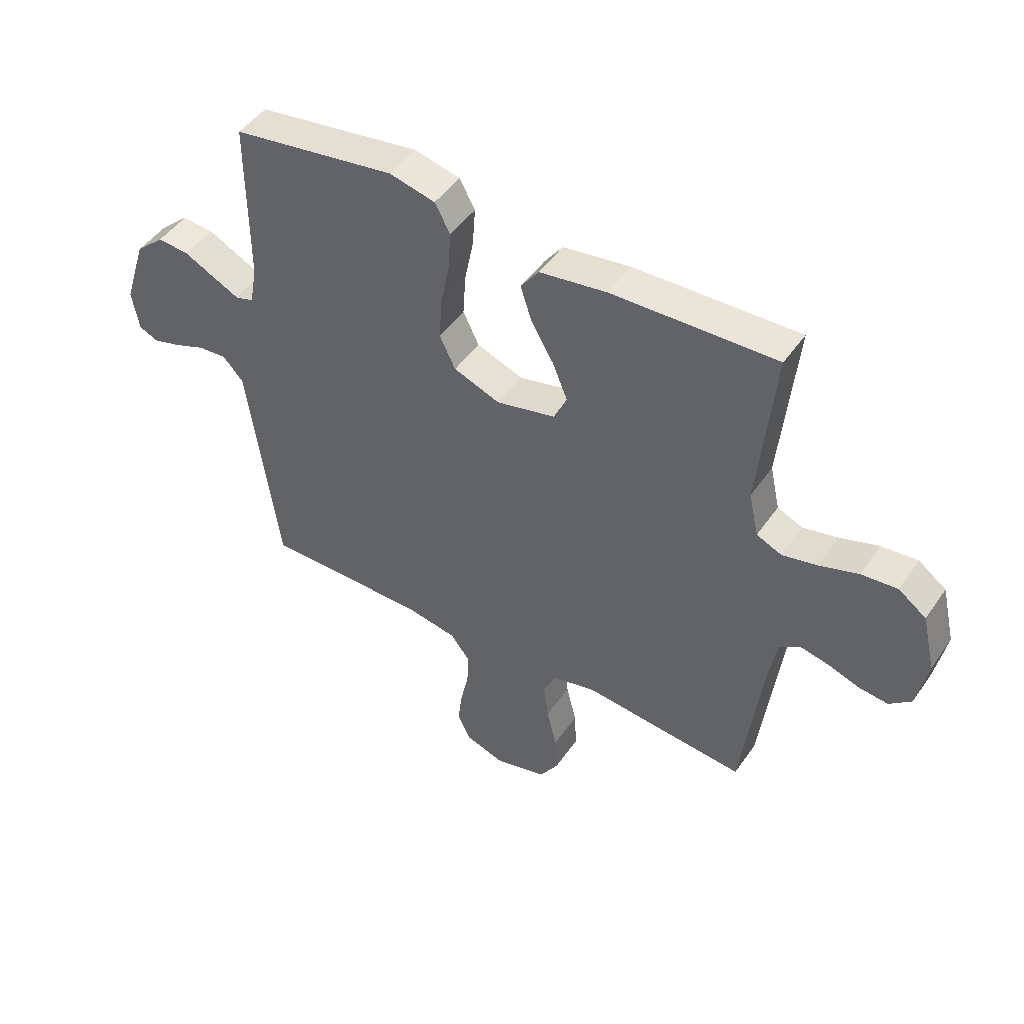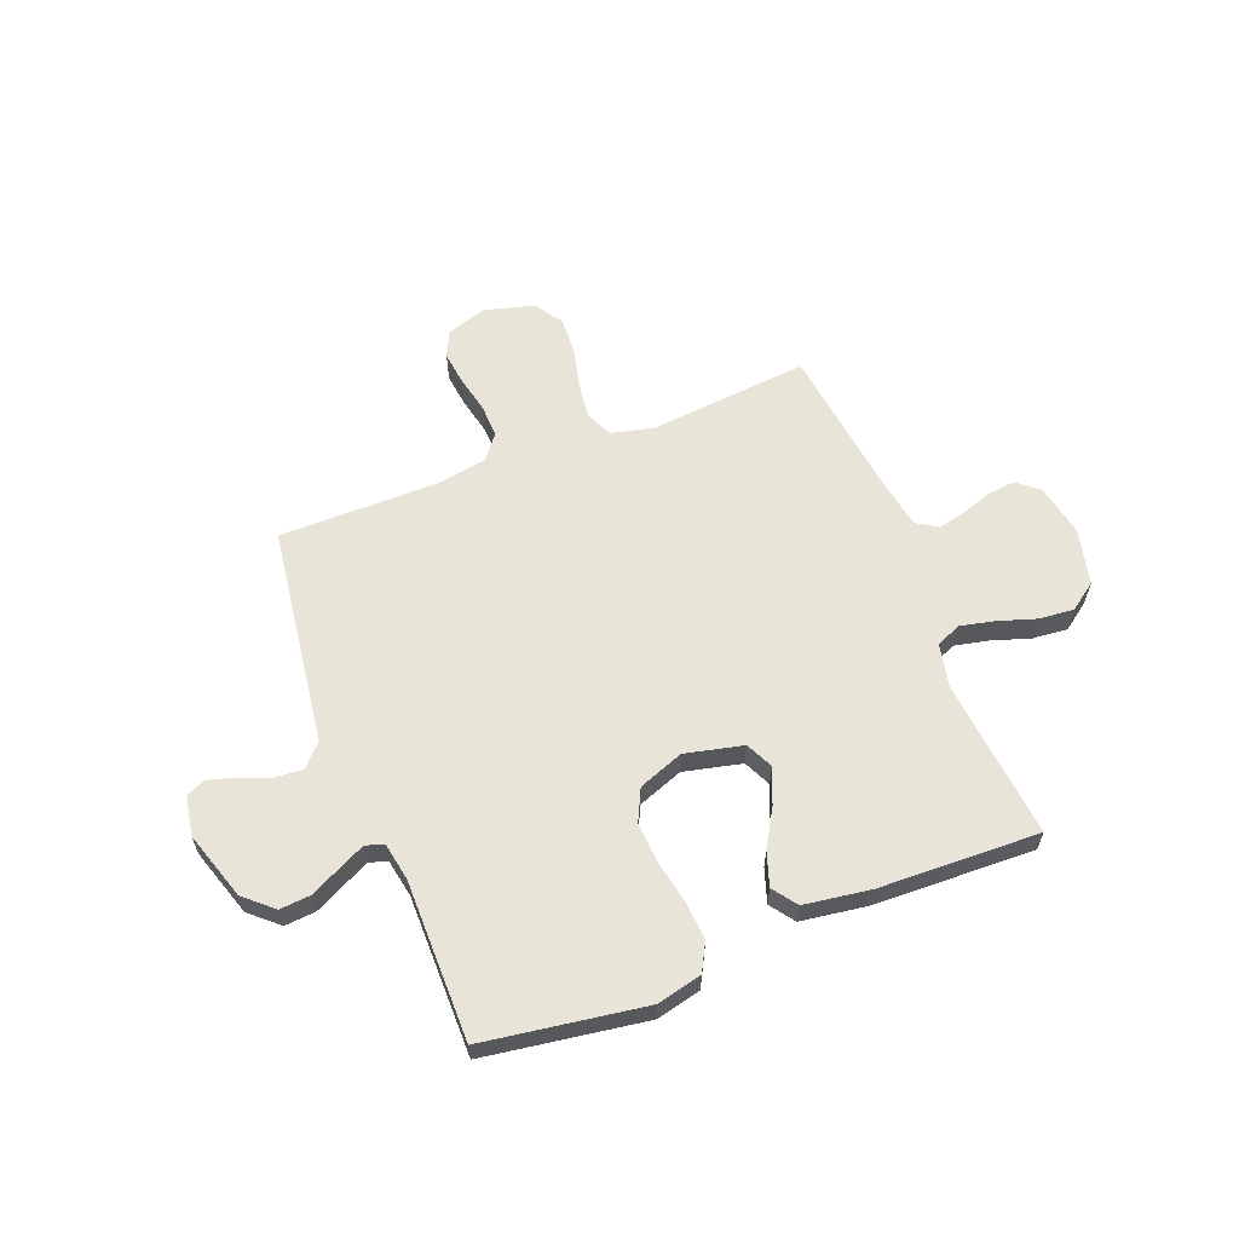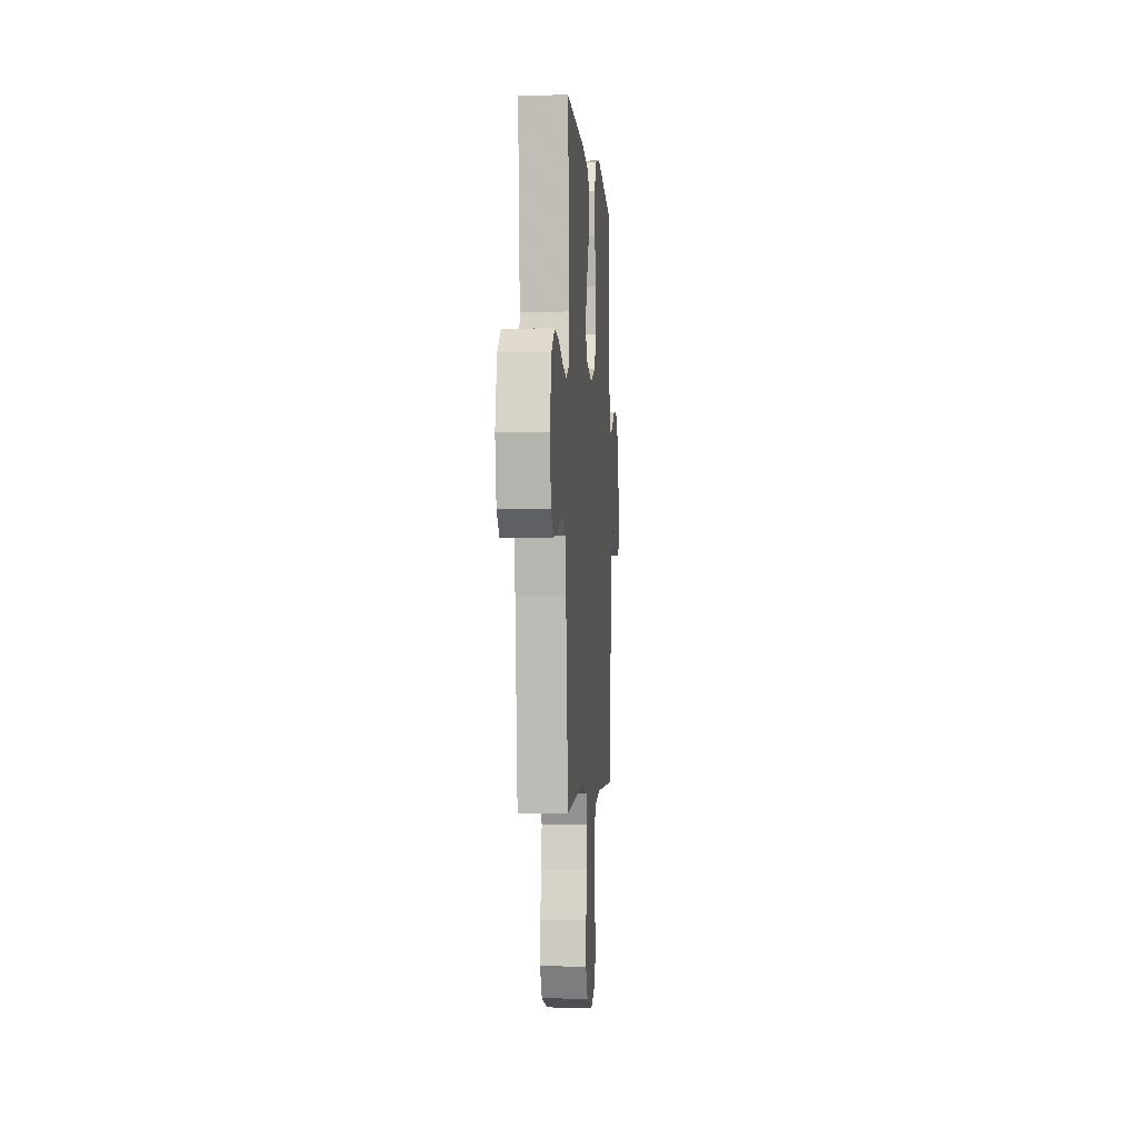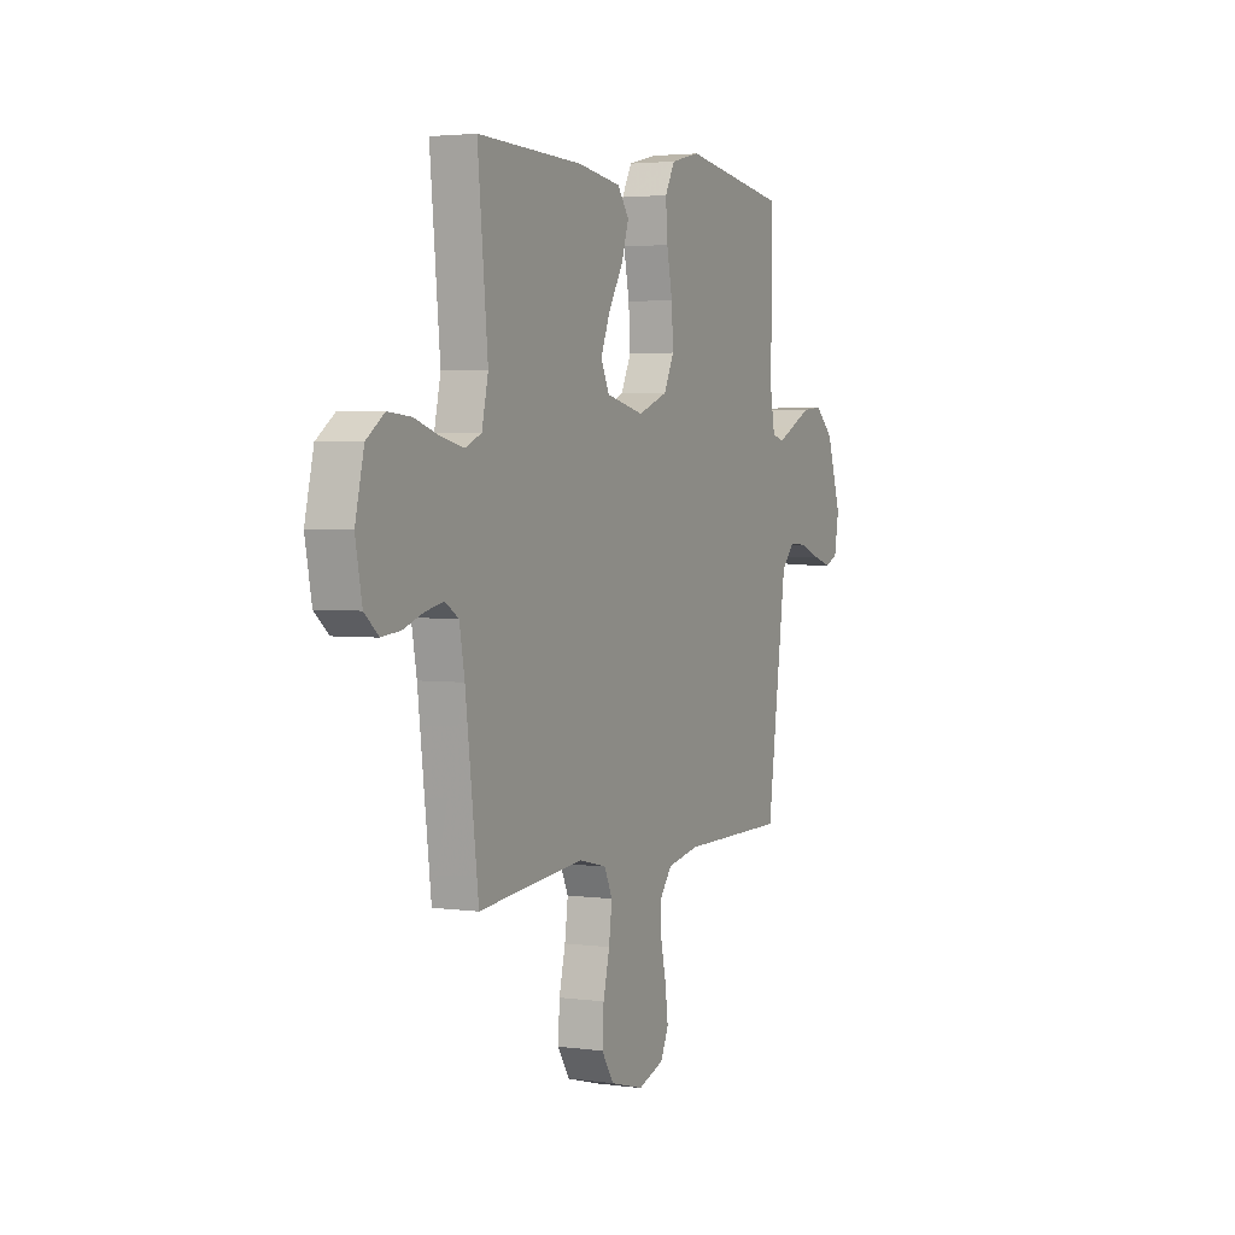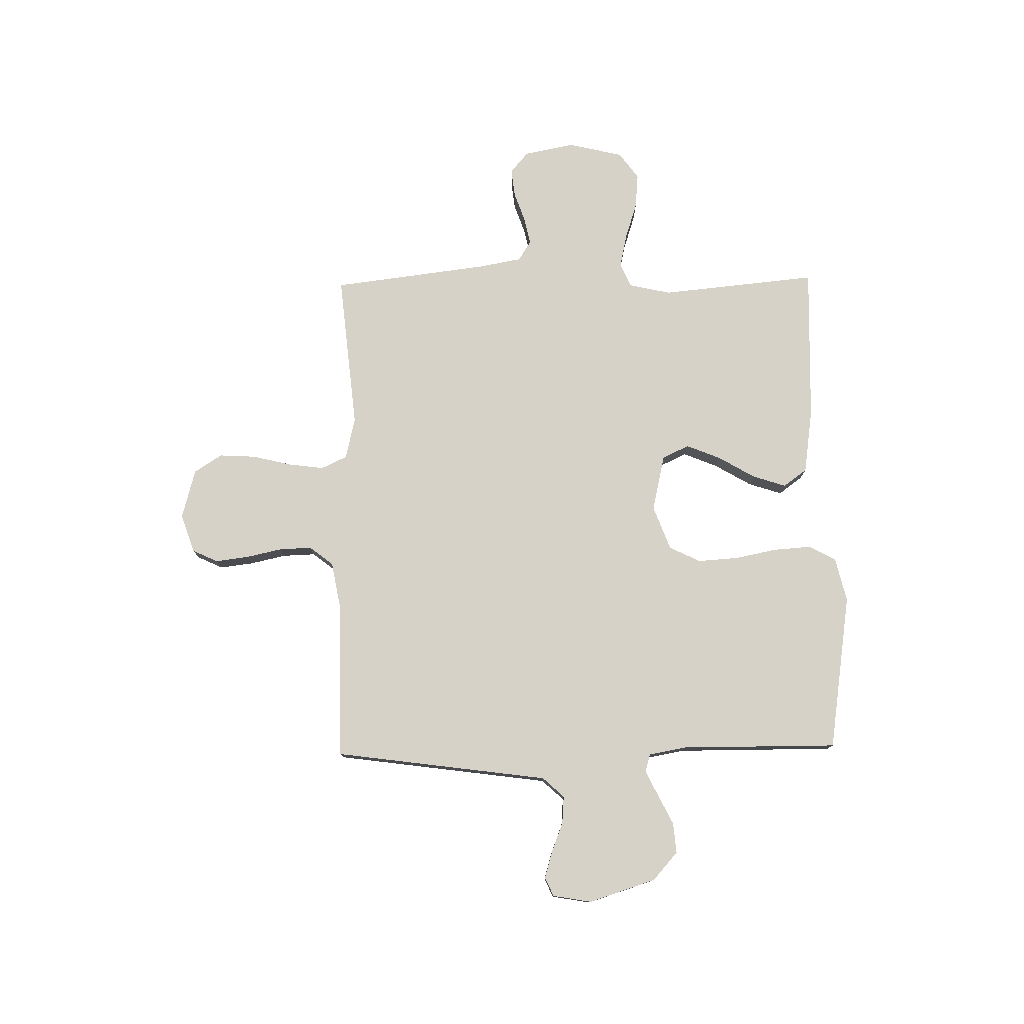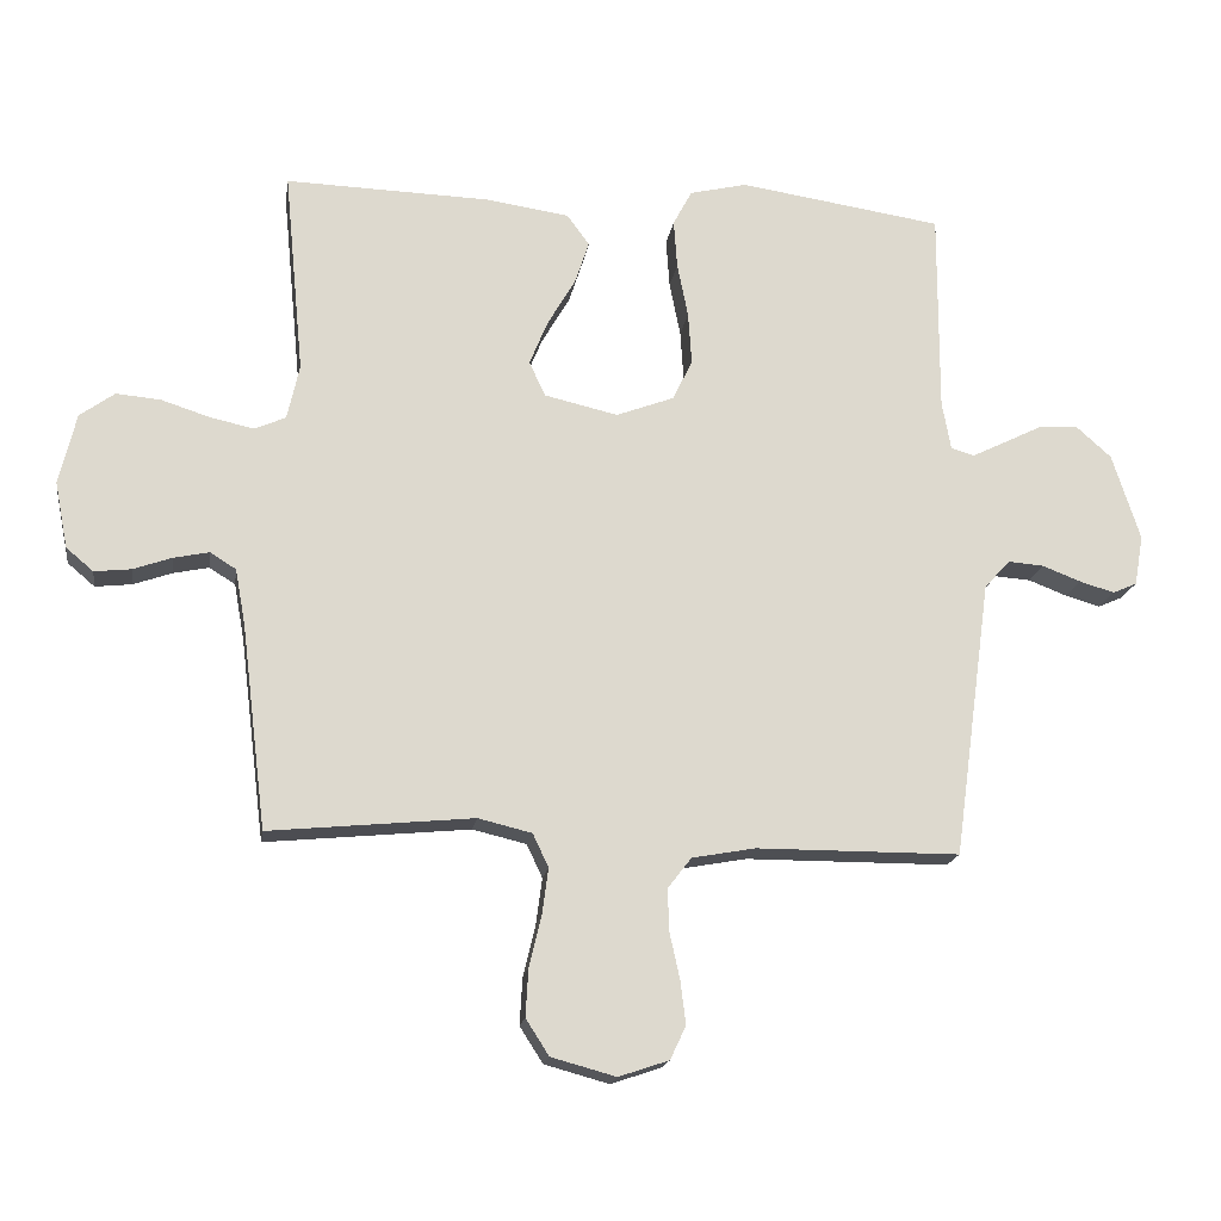
<metadata>
{"format":"obj","ext":"obj","renderer":"f3d","projection":"perspective","resolution":1024,"background":"white","views":[{"elev":47.1,"azim":32.9,"up":"+Z"},{"elev":60.7,"azim":-21.3,"up":"+Y"},{"elev":-2.2,"azim":94.2,"up":"+Z"},{"elev":3.0,"azim":115.2,"up":"+Z"},{"elev":77.6,"azim":-91.0,"up":"+Y"},{"elev":-17.7,"azim":171.5,"up":"+Z"}]}
</metadata>
<code>
v -0.5 0.07 -0.5
v -0.541 0.07 -0.2
v -0.556 0.07 -0.09
v -0.594 0.07 -0.049
v -0.646 0.07 -0.053
v -0.703 0.07 -0.075
v -0.754 0.07 -0.09
v -0.79 0.07 -0.074
v -0.803 0.07 0
v -0.762 0.07 0.128
v -0.709 0.07 0.175
v -0.651 0.07 0.17
v -0.595 0.07 0.142
v -0.546 0.07 0.118
v -0.512 0.07 0.128
v -0.499 0.07 0.2
v -0.5 0.07 0.5
v -0.2 0.07 0.545
v -0.116 0.07 0.525
v -0.088 0.07 0.473
v -0.093 0.07 0.401
v -0.109 0.07 0.321
v -0.114 0.07 0.244
v -0.085 0.07 0.184
v 0 0.07 0.152
v 0.108 0.07 0.177
v 0.132 0.07 0.228
v 0.105 0.07 0.294
v 0.064 0.07 0.364
v 0.043 0.07 0.428
v 0.076 0.07 0.473
v 0.2 0.07 0.491
v 0.5 0.07 0.5
v 0.471 0.07 0.2
v 0.489 0.07 0.119
v 0.535 0.07 0.099
v 0.599 0.07 0.113
v 0.67 0.07 0.136
v 0.736 0.07 0.142
v 0.787 0.07 0.105
v 0.812 0.07 0
v 0.793 0.07 -0.097
v 0.753 0.07 -0.131
v 0.699 0.07 -0.125
v 0.642 0.07 -0.105
v 0.59 0.07 -0.094
v 0.552 0.07 -0.118
v 0.537 0.07 -0.2
v 0.5 0.07 -0.5
v 0.2 0.07 -0.471
v 0.121 0.07 -0.49
v 0.098 0.07 -0.539
v 0.107 0.07 -0.607
v 0.125 0.07 -0.682
v 0.129 0.07 -0.752
v 0.095 0.07 -0.805
v 0 0.07 -0.831
v -0.074 0.07 -0.806
v -0.097 0.07 -0.757
v -0.089 0.07 -0.693
v -0.074 0.07 -0.625
v -0.072 0.07 -0.563
v -0.107 0.07 -0.518
v -0.2 0.07 -0.501
v -0.5 0 -0.5
v -0.541 0 -0.2
v -0.556 0 -0.09
v -0.594 0 -0.049
v -0.646 0 -0.053
v -0.703 0 -0.075
v -0.754 0 -0.09
v -0.79 0 -0.074
v -0.803 0 0
v -0.762 0 0.128
v -0.709 0 0.175
v -0.651 0 0.17
v -0.595 0 0.142
v -0.546 0 0.118
v -0.512 0 0.128
v -0.499 0 0.2
v -0.5 0 0.5
v -0.2 0 0.545
v -0.116 0 0.525
v -0.088 0 0.473
v -0.093 0 0.401
v -0.109 0 0.321
v -0.114 0 0.244
v -0.085 0 0.184
v 0 0 0.152
v 0.108 0 0.177
v 0.132 0 0.228
v 0.105 0 0.294
v 0.064 0 0.364
v 0.043 0 0.428
v 0.076 0 0.473
v 0.2 0 0.491
v 0.5 0 0.5
v 0.471 0 0.2
v 0.489 0 0.119
v 0.535 0 0.099
v 0.599 0 0.113
v 0.67 0 0.136
v 0.736 0 0.142
v 0.787 0 0.105
v 0.812 0 0
v 0.793 0 -0.097
v 0.753 0 -0.131
v 0.699 0 -0.125
v 0.642 0 -0.105
v 0.59 0 -0.094
v 0.552 0 -0.118
v 0.537 0 -0.2
v 0.5 0 -0.5
v 0.2 0 -0.471
v 0.121 0 -0.49
v 0.098 0 -0.539
v 0.107 0 -0.607
v 0.125 0 -0.682
v 0.129 0 -0.752
v 0.095 0 -0.805
v 0 0 -0.831
v -0.074 0 -0.806
v -0.097 0 -0.757
v -0.089 0 -0.693
v -0.074 0 -0.625
v -0.072 0 -0.563
v -0.107 0 -0.518
v -0.2 0 -0.501
f 58 59 60 61
f 58 61 62
f 57 58 62
f 56 57 62
f 53 54 55 56
f 52 53 56 62
f 51 52 62 63
f 48 49 50
f 47 48 50 51
f 42 43 44 45
f 42 45 46
f 41 42 46
f 40 41 46
f 37 38 39 40
f 36 37 40 46
f 35 36 46 47
f 31 32 33 34
f 31 34 35
f 28 29 30 31
f 27 28 31 35
f 26 27 35 47
f 19 20 21 22
f 19 22 23
f 16 17 18 19
f 15 16 19 23
f 14 15 23 24
f 10 11 12 13
f 10 13 14
f 9 10 14
f 5 6 7 8
f 5 8 9 14
f 64 1 2 3
f 51 63 64 3
f 25 26 47 51
f 4 5 14 24
f 24 25 51
f 3 4 24 51
f 125 124 123 122
f 126 125 122
f 126 122 121
f 126 121 120
f 120 119 118 117
f 126 120 117 116
f 127 126 116 115
f 114 113 112
f 115 114 112 111
f 109 108 107 106
f 110 109 106
f 110 106 105
f 110 105 104
f 104 103 102 101
f 110 104 101 100
f 111 110 100 99
f 98 97 96 95
f 99 98 95
f 95 94 93 92
f 99 95 92 91
f 111 99 91 90
f 86 85 84 83
f 87 86 83
f 83 82 81 80
f 87 83 80 79
f 88 87 79 78
f 77 76 75 74
f 78 77 74
f 78 74 73
f 72 71 70 69
f 78 73 72 69
f 67 66 65 128
f 67 128 127 115
f 115 111 90 89
f 88 78 69 68
f 115 89 88
f 115 88 68 67
f 1 65 66 2
f 2 66 67 3
f 3 67 68 4
f 4 68 69 5
f 5 69 70 6
f 6 70 71 7
f 7 71 72 8
f 8 72 73 9
f 9 73 74 10
f 10 74 75 11
f 11 75 76 12
f 12 76 77 13
f 13 77 78 14
f 14 78 79 15
f 15 79 80 16
f 16 80 81 17
f 17 81 82 18
f 18 82 83 19
f 19 83 84 20
f 20 84 85 21
f 21 85 86 22
f 22 86 87 23
f 23 87 88 24
f 24 88 89 25
f 25 89 90 26
f 26 90 91 27
f 27 91 92 28
f 28 92 93 29
f 29 93 94 30
f 30 94 95 31
f 31 95 96 32
f 32 96 97 33
f 33 97 98 34
f 34 98 99 35
f 35 99 100 36
f 36 100 101 37
f 37 101 102 38
f 38 102 103 39
f 39 103 104 40
f 40 104 105 41
f 41 105 106 42
f 42 106 107 43
f 43 107 108 44
f 44 108 109 45
f 45 109 110 46
f 46 110 111 47
f 47 111 112 48
f 48 112 113 49
f 49 113 114 50
f 50 114 115 51
f 51 115 116 52
f 52 116 117 53
f 53 117 118 54
f 54 118 119 55
f 55 119 120 56
f 56 120 121 57
f 57 121 122 58
f 58 122 123 59
f 59 123 124 60
f 60 124 125 61
f 61 125 126 62
f 62 126 127 63
f 63 127 128 64
f 64 128 65 1

</code>
